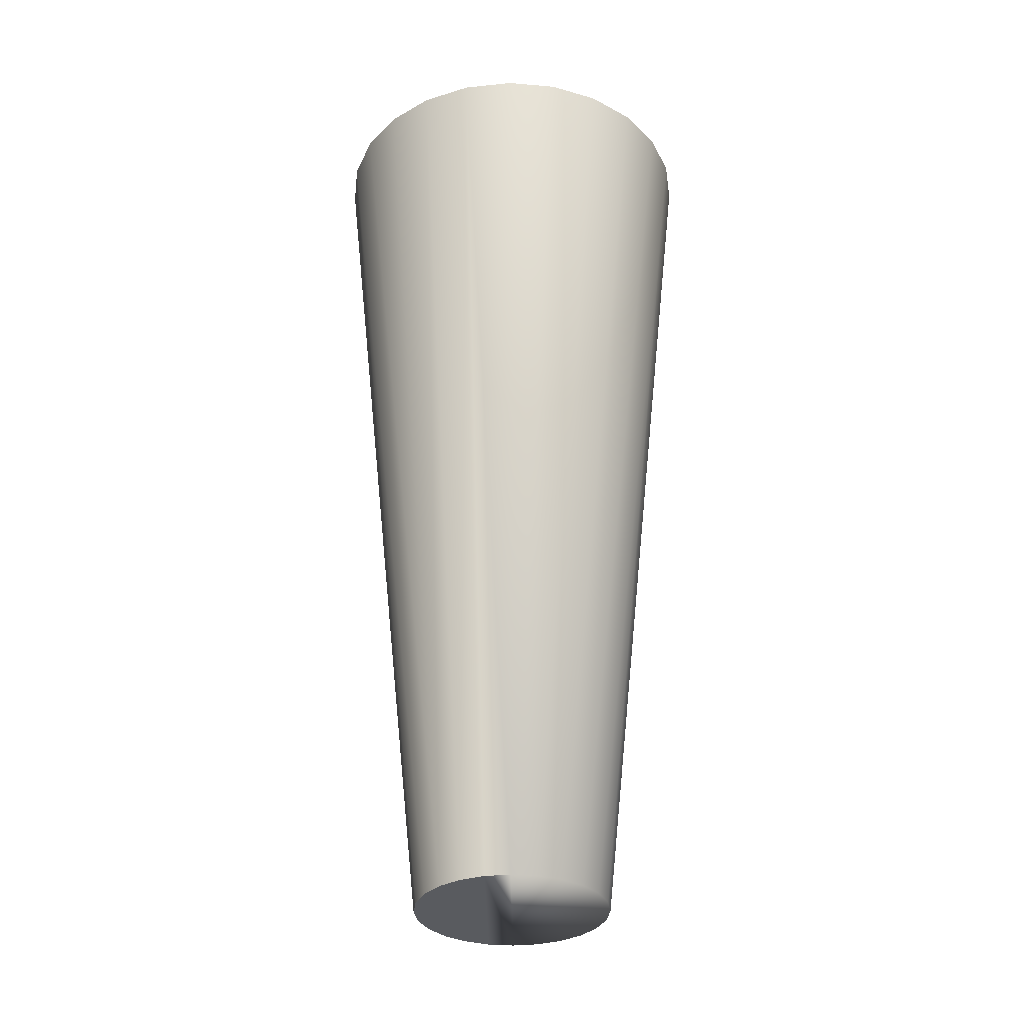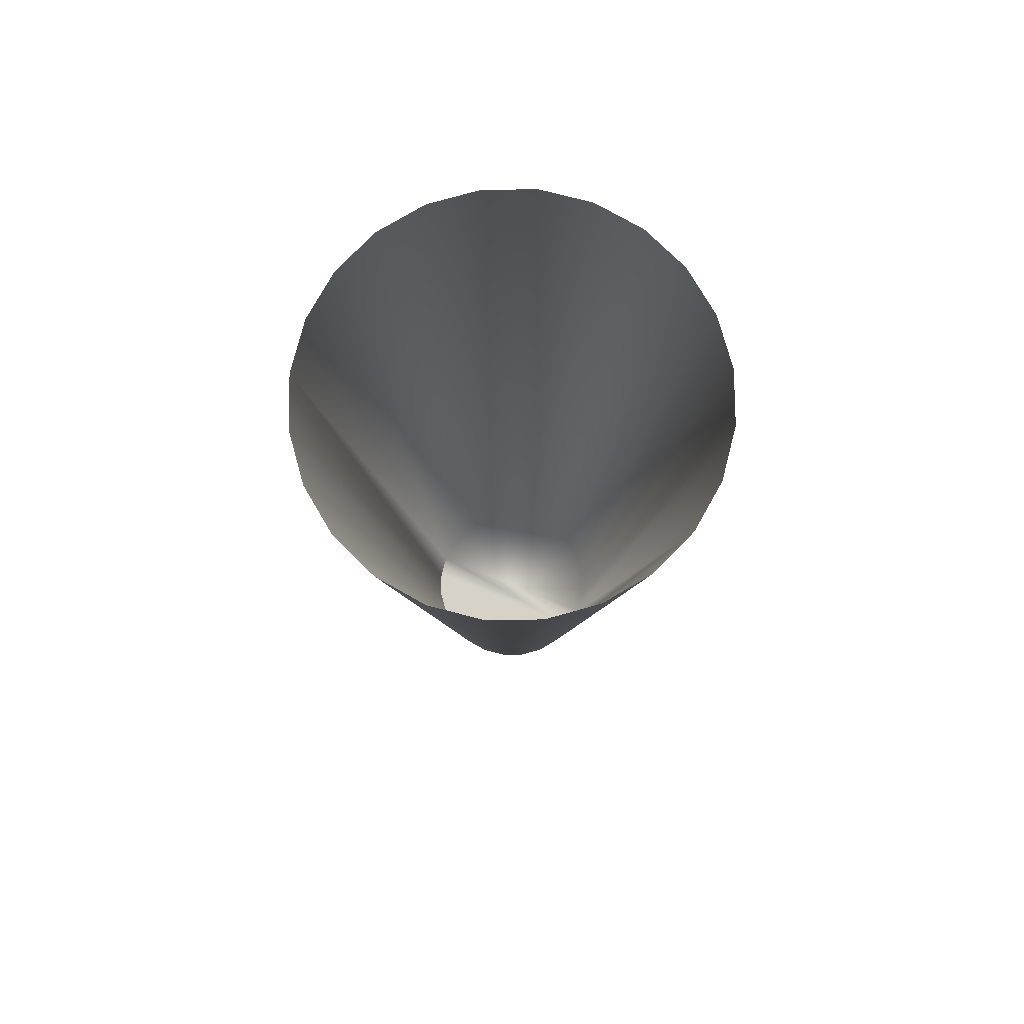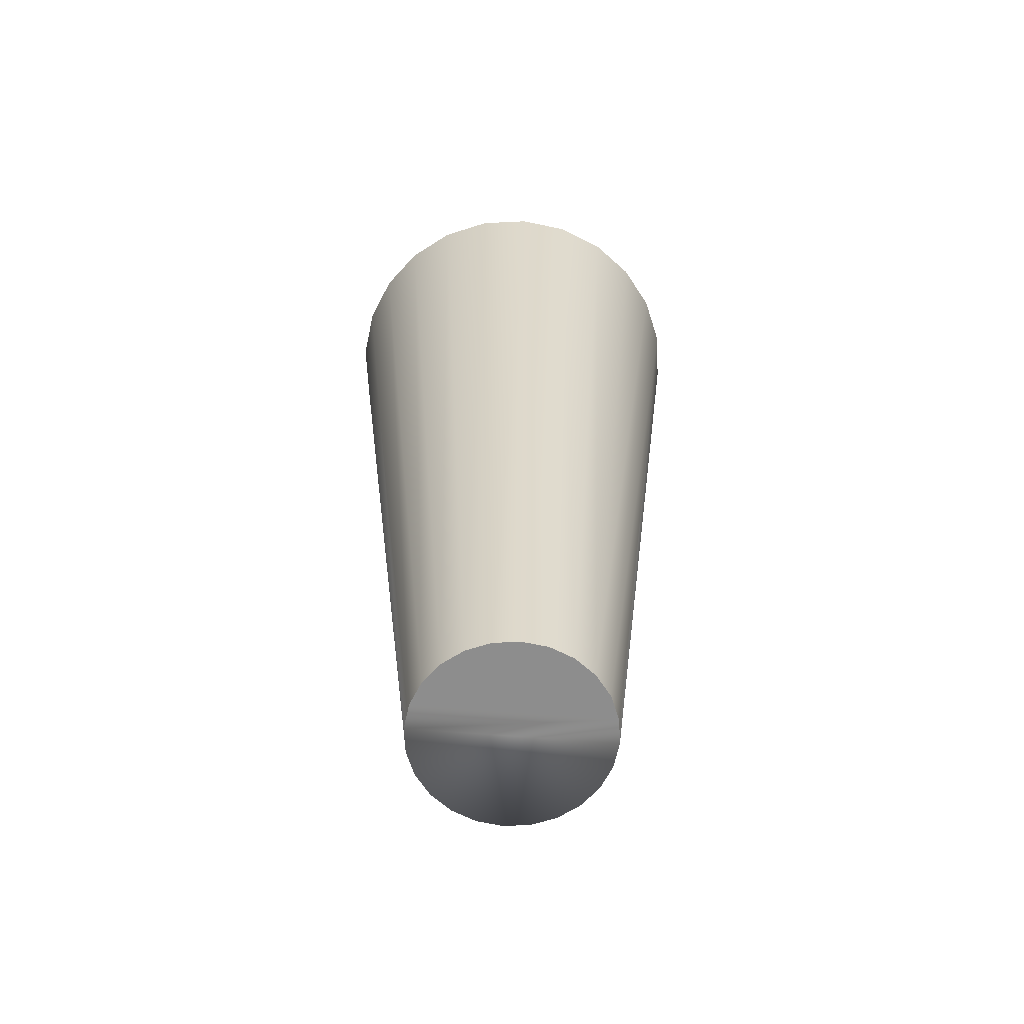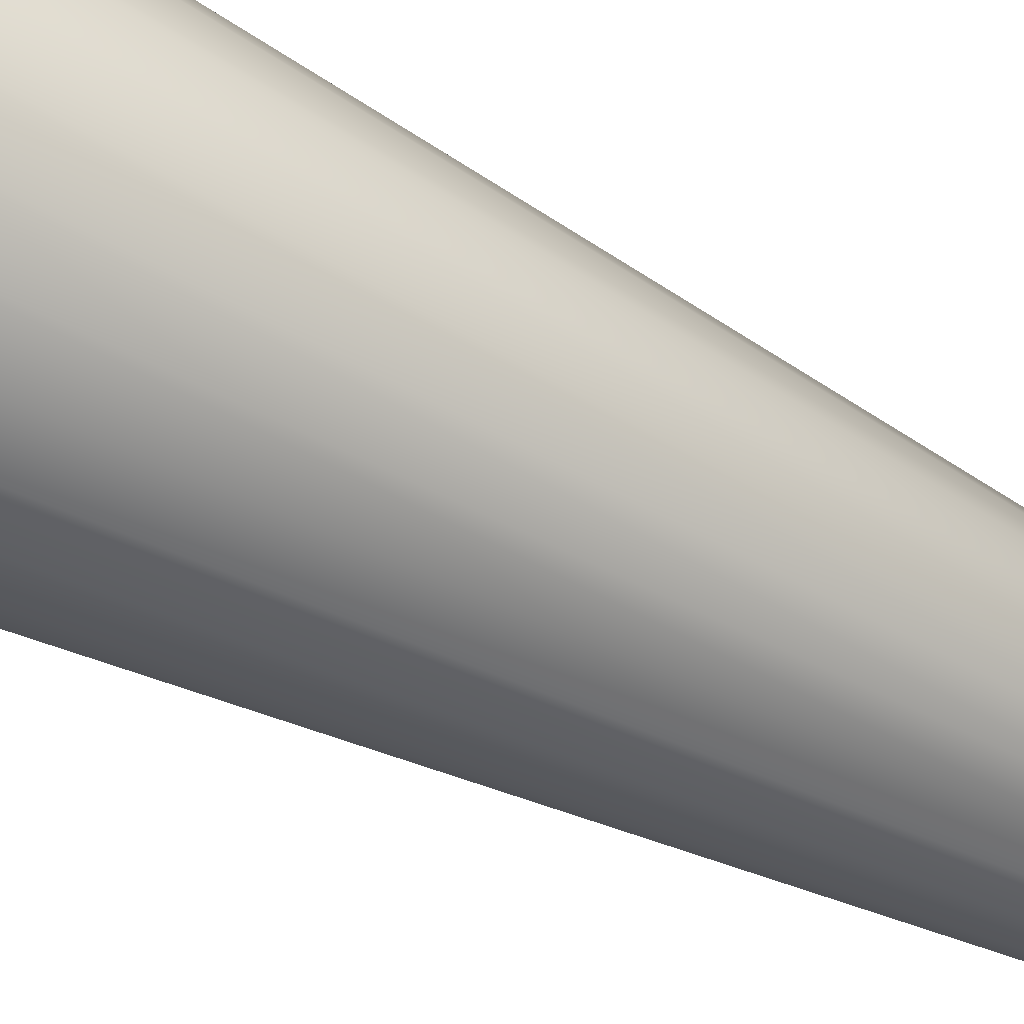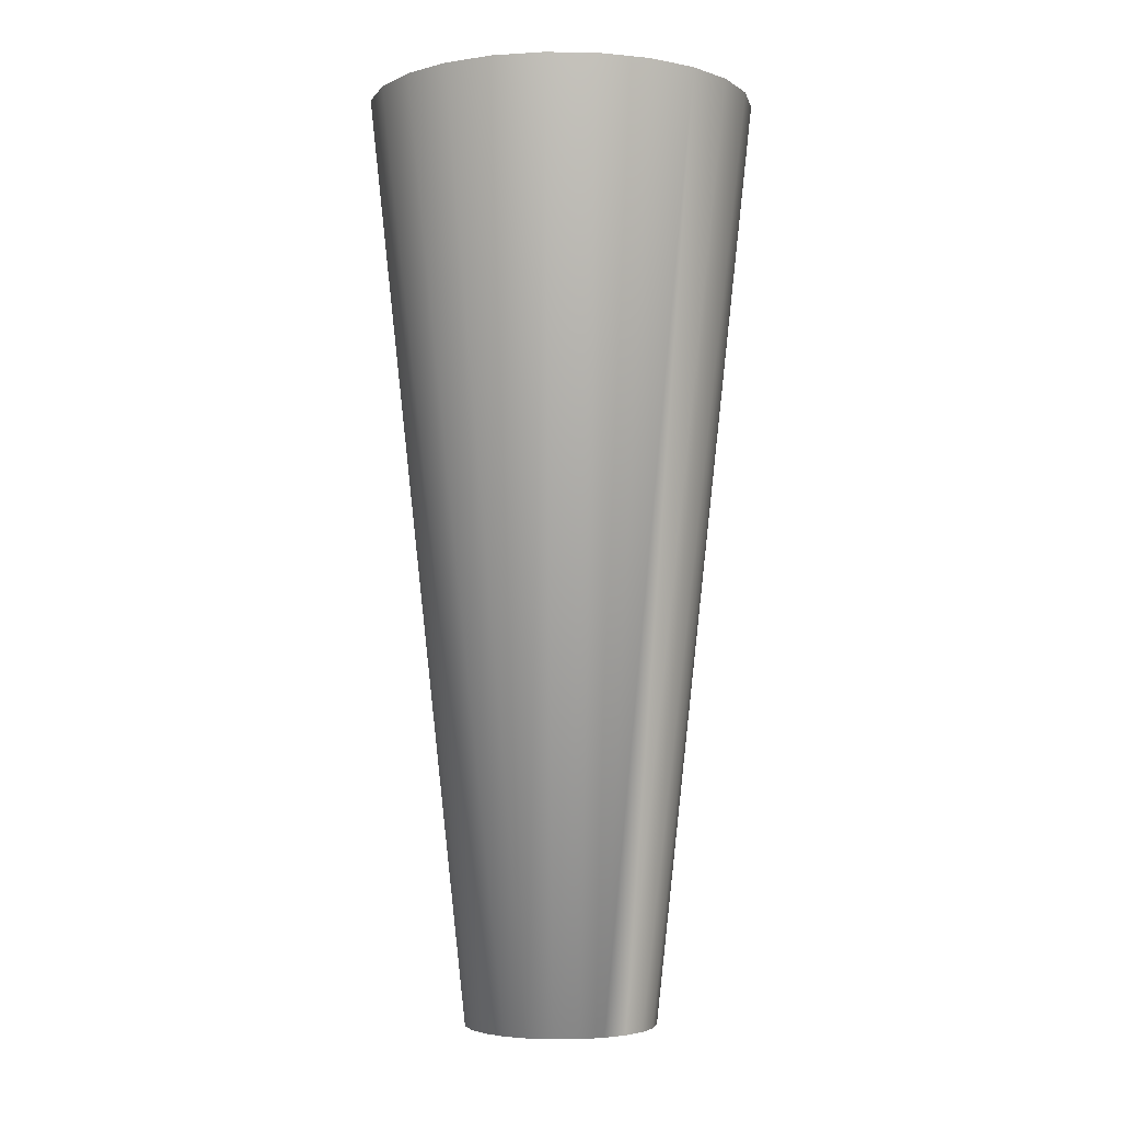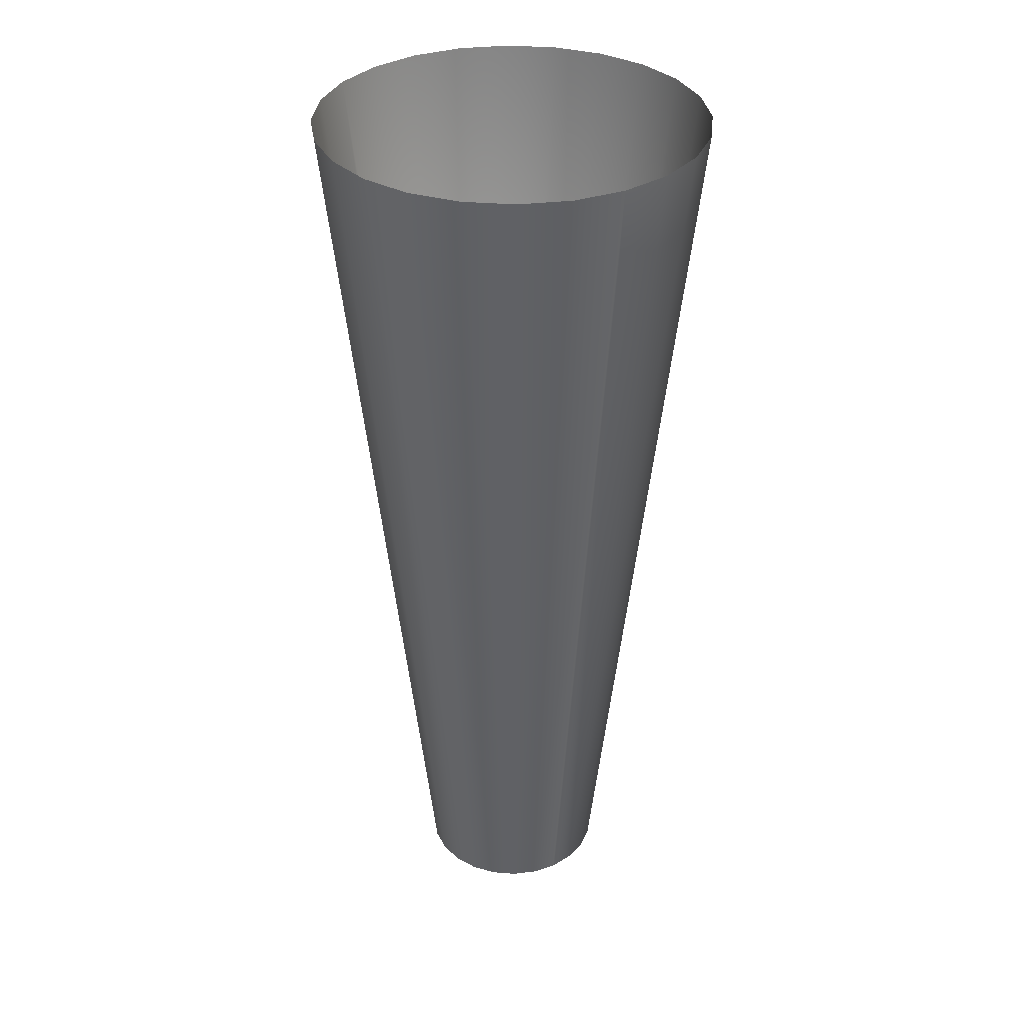
<metadata>
{"format":"obj","ext":"obj","renderer":"f3d","projection":"perspective","resolution":1024,"background":"white","views":[{"elev":-32.6,"azim":-179.3,"up":"+Y"},{"elev":77.8,"azim":111.9,"up":"+Y"},{"elev":-64.6,"azim":85.3,"up":"+Y"},{"elev":-70.6,"azim":-116.0,"up":"+Z"},{"elev":-3.7,"azim":-25.7,"up":"+Y"},{"elev":34.4,"azim":133.6,"up":"+Y"}]}
</metadata>
<code>
v 0 -0.4295 0.08917
v -0.04683 0.4295 0.1748
v -0.02308 -0.4295 0.08613
v 0 0.4295 0.181
v -0.04458 -0.4295 0.07722
v -0.02308 -0.4295 -0.08613
v 0.04684 0.4295 0.1748
v -0.09048 0.4295 0.1567
v -0.04458 -0.4295 -0.07722
v 0 -0.4295 -0.08916
v 0.02308 -0.4295 0.08613
v -0.06305 -0.4295 0.06305
v -0.09048 0.4295 -0.1567
v -0.04683 0.4295 -0.1748
v 0.02308 -0.4295 -0.08613
v 0.09048 0.4295 0.1567
v -0.128 0.4295 0.128
v -0.06305 -0.4295 -0.06305
v -0.128 0.4295 -0.128
v 0 0.4295 -0.181
v 0.04684 0.4295 -0.1748
v 0.04458 -0.4295 -0.07722
v 0.04458 -0.4295 0.07722
v -0.1567 0.4295 0.09048
v -0.07722 -0.4295 0.04458
v 0.128 0.4295 0.128
v -0.07722 -0.4295 -0.04458
v -0.1567 0.4295 -0.09048
v 0.09048 0.4295 -0.1567
v 0.06305 -0.4295 -0.06305
v 0.06305 -0.4295 0.06305
v -0.1748 0.4295 0.04683
v -0.08613 -0.4295 0.02308
v 0.1567 0.4295 0.09048
v -0.08613 -0.4295 -0.02308
v -0.1748 0.4295 -0.04683
v 0.128 0.4295 -0.128
v 0.07722 -0.4295 -0.04458
v 0.07722 -0.4295 0.04458
v -0.181 0.4295 1e-06
v -0.08916 -0.4295 1e-06
v 0.1567 0.4295 -0.09048
v 0.1748 0.4295 0.04683
v 0.1748 0.4295 -0.04683
v 0.08613 -0.4295 -0.02308
v 0.08613 -0.4295 0.02308
v 0.181 0.4295 1e-06
v 0.08917 -0.4295 1e-06
g mesh1_mesh1-geometry
f 1 2 3
f 2 1 4
f 3 2 1
f 4 1 2
f 2 5 3
f 3 5 2
f 3 6 1
f 1 6 3
f 1 7 4
f 4 7 1
f 5 2 8
f 8 2 5
f 5 9 3
f 3 9 5
f 3 9 6
f 6 9 3
f 1 6 10
f 10 6 1
f 7 1 11
f 11 1 7
f 8 12 5
f 5 12 8
f 12 9 5
f 5 9 12
f 13 6 9
f 9 6 13
f 14 10 6
f 6 10 14
f 1 10 15
f 15 10 1
f 1 15 11
f 11 15 1
f 11 16 7
f 7 16 11
f 12 8 17
f 17 8 12
f 12 18 9
f 9 18 12
f 6 13 14
f 14 13 6
f 9 19 13
f 13 19 9
f 10 14 20
f 20 14 10
f 10 21 15
f 15 21 10
f 11 15 22
f 22 15 11
f 16 11 23
f 23 11 16
f 24 12 17
f 17 12 24
f 25 18 12
f 12 18 25
f 19 9 18
f 18 9 19
f 21 10 20
f 20 10 21
f 21 22 15
f 15 22 21
f 11 22 23
f 23 22 11
f 23 26 16
f 16 26 23
f 12 24 25
f 25 24 12
f 25 27 18
f 18 27 25
f 18 28 19
f 19 28 18
f 22 21 29
f 29 21 22
f 23 22 30
f 30 22 23
f 26 23 31
f 31 23 26
f 32 25 24
f 24 25 32
f 33 27 25
f 25 27 33
f 28 18 27
f 27 18 28
f 29 30 22
f 22 30 29
f 23 30 31
f 31 30 23
f 31 34 26
f 26 34 31
f 25 32 33
f 33 32 25
f 33 35 27
f 27 35 33
f 27 36 28
f 28 36 27
f 30 29 37
f 37 29 30
f 31 30 38
f 38 30 31
f 34 31 39
f 39 31 34
f 40 33 32
f 32 33 40
f 35 33 41
f 41 33 35
f 36 27 35
f 35 27 36
f 42 30 37
f 37 30 42
f 30 42 38
f 38 42 30
f 31 38 39
f 39 38 31
f 39 43 34
f 34 43 39
f 33 40 41
f 41 40 33
f 41 36 35
f 35 36 41
f 44 38 42
f 42 38 44
f 39 38 45
f 45 38 39
f 43 39 46
f 46 39 43
f 36 41 40
f 40 41 36
f 38 44 45
f 45 44 38
f 39 45 46
f 46 45 39
f 46 47 43
f 43 47 46
f 47 45 44
f 44 45 47
f 46 45 48
f 48 45 46
f 47 46 48
f 48 46 47
f 45 47 48
f 48 47 45
g mesh2_mesh2-geometry
l 11 1
l 23 11
l 31 23
l 39 31
l 46 39
l 48 46
l 45 48
l 38 45
l 30 38
l 22 30
l 15 22
l 10 15

</code>
